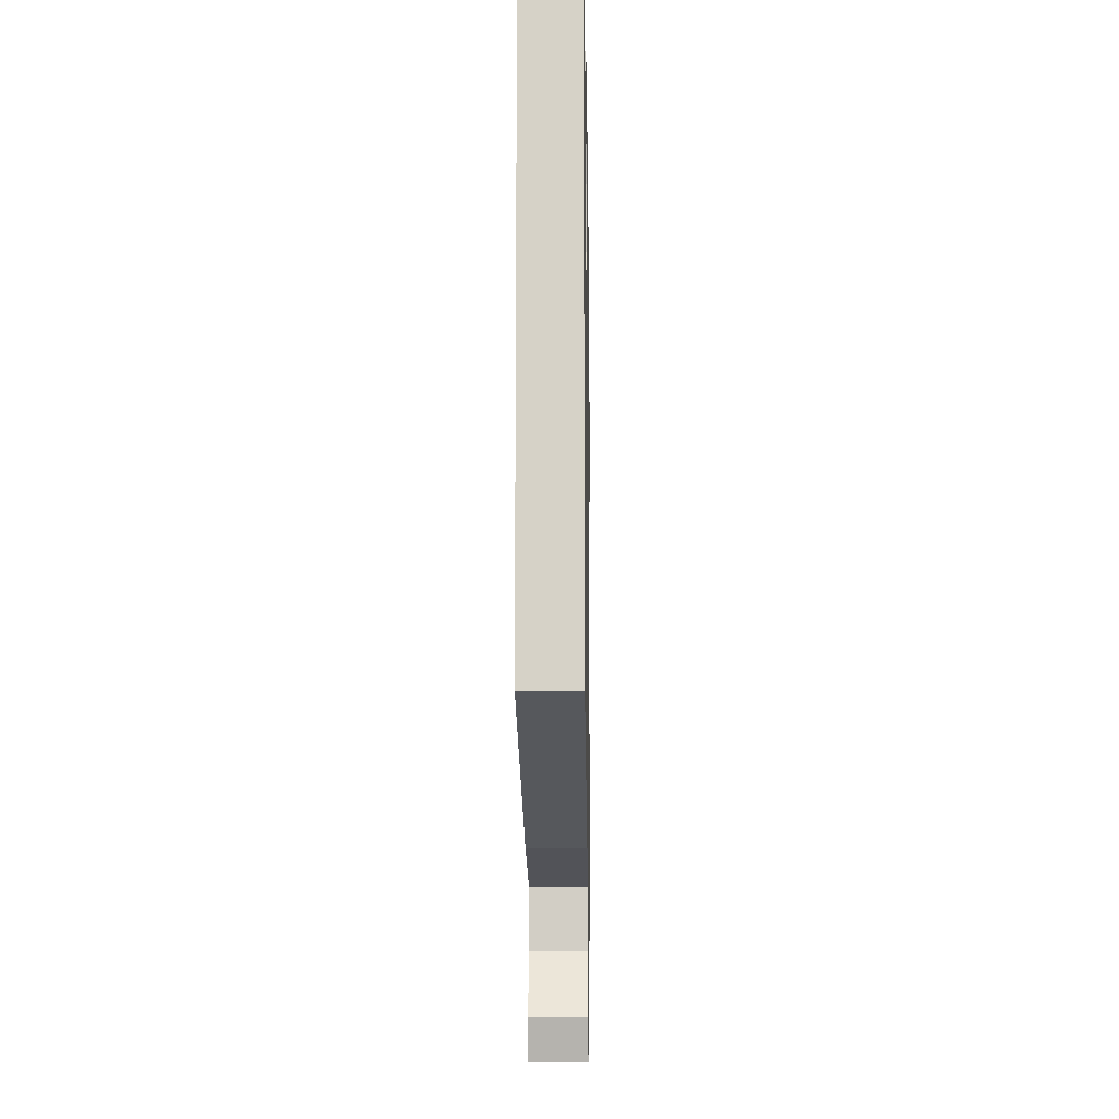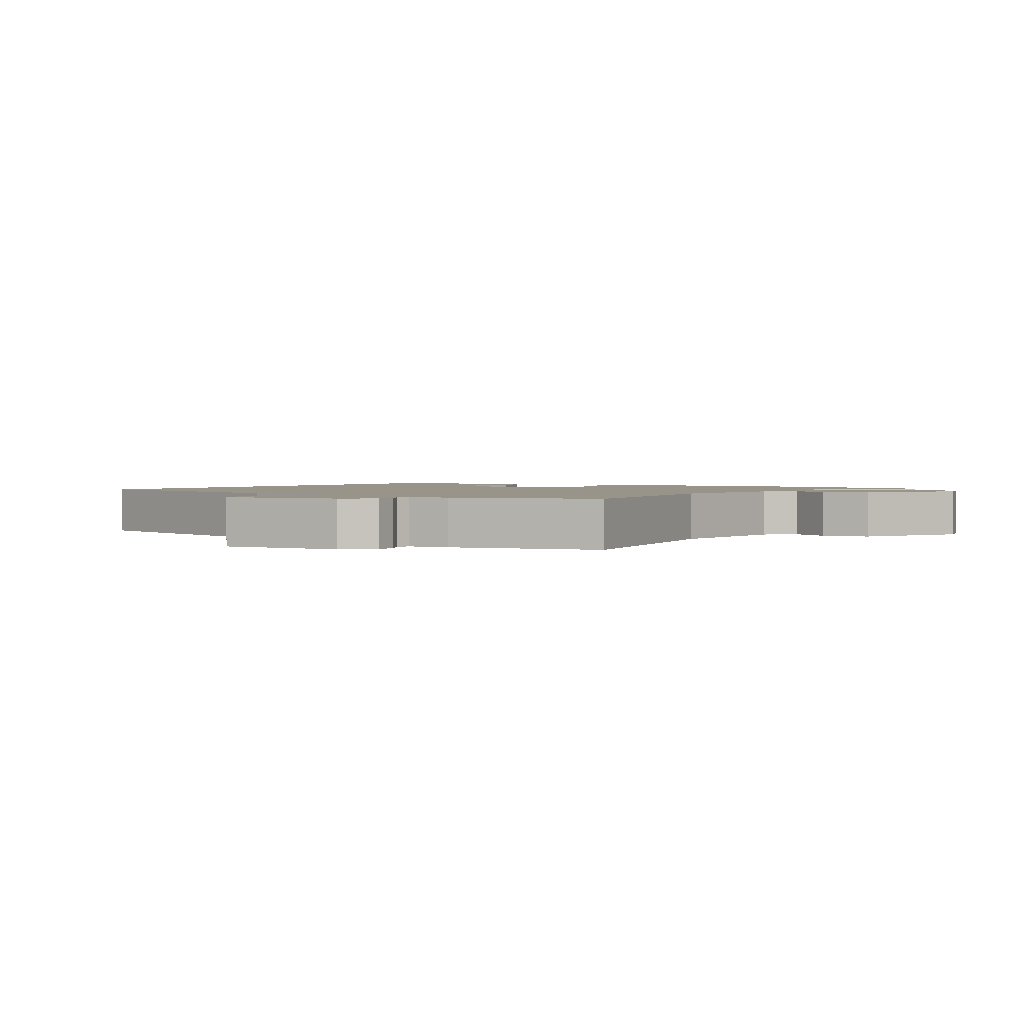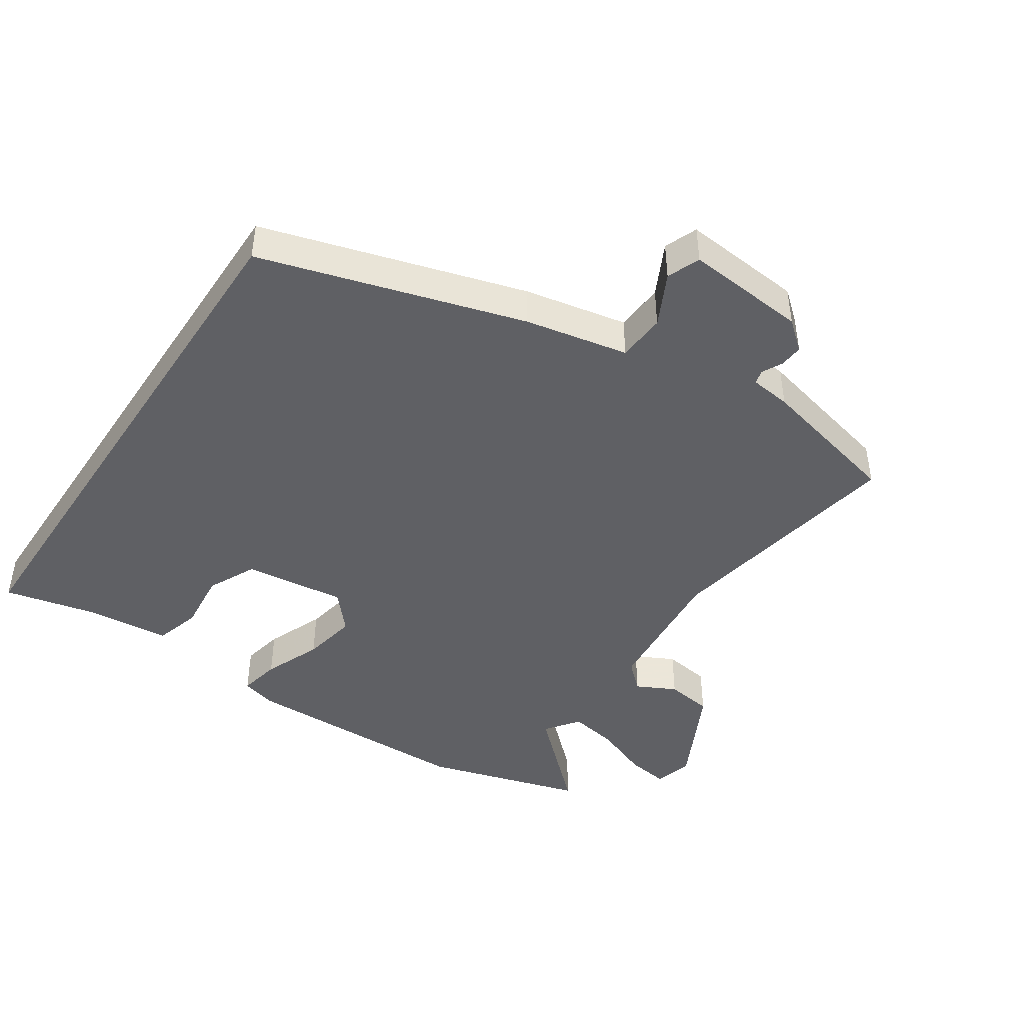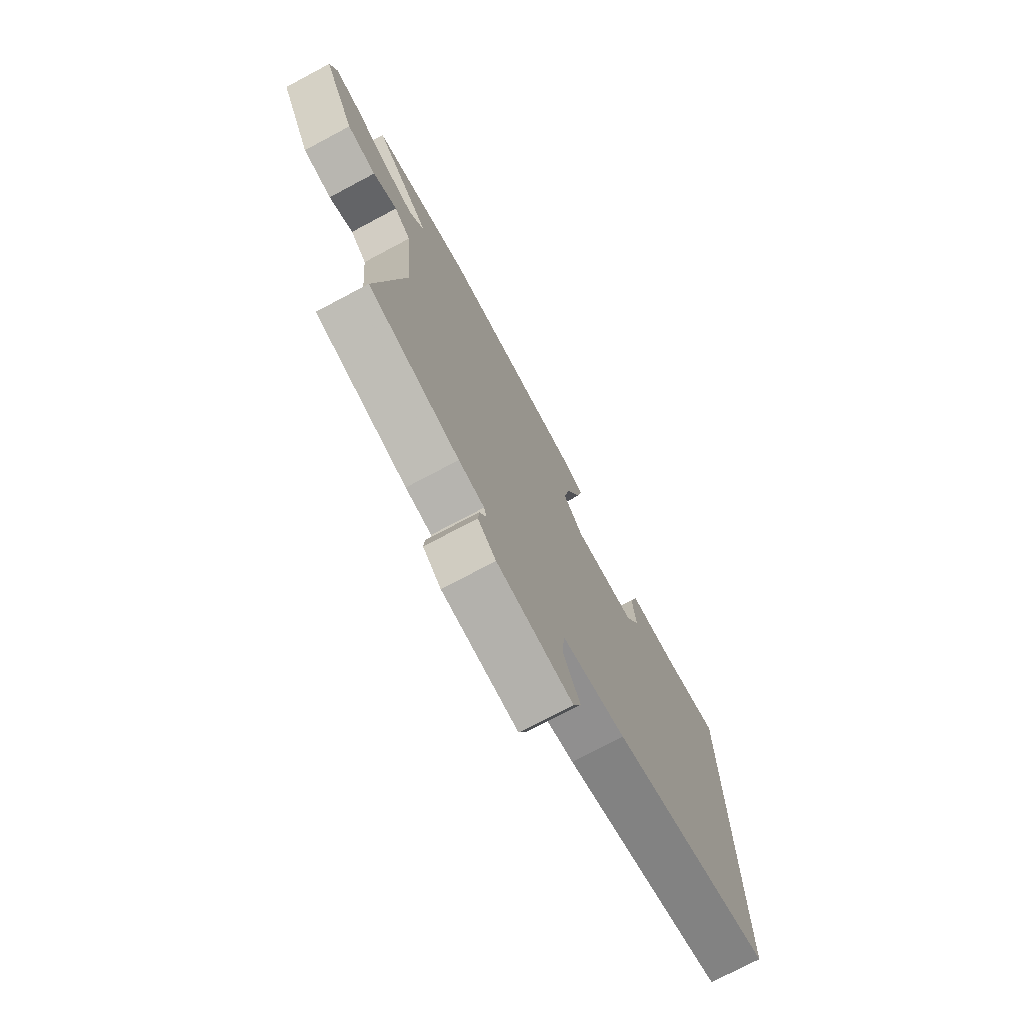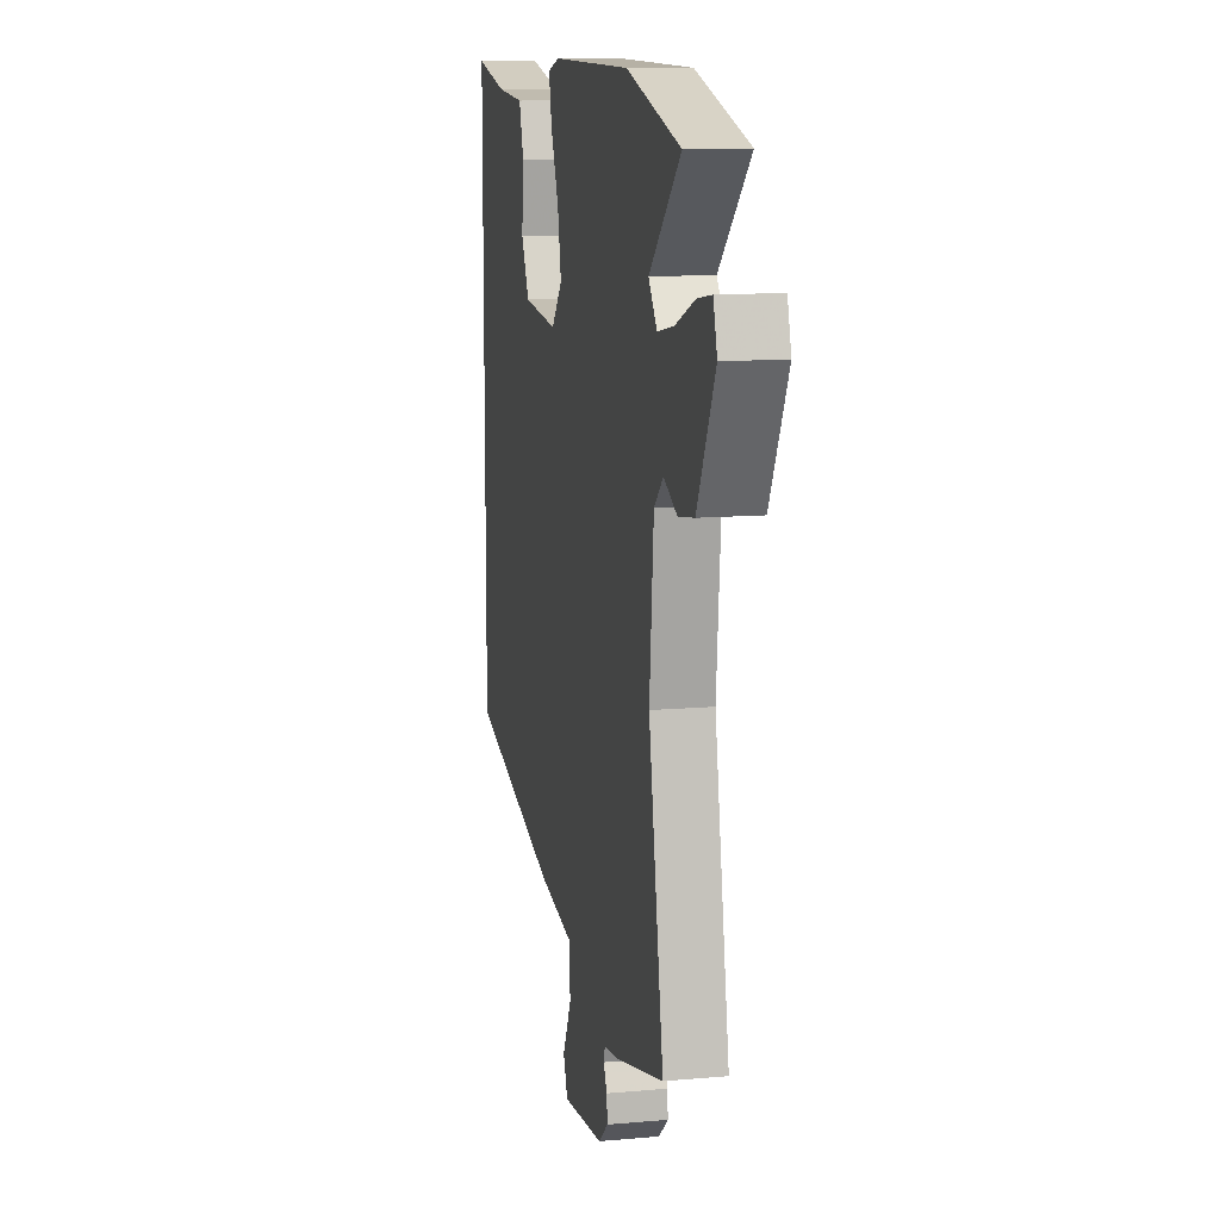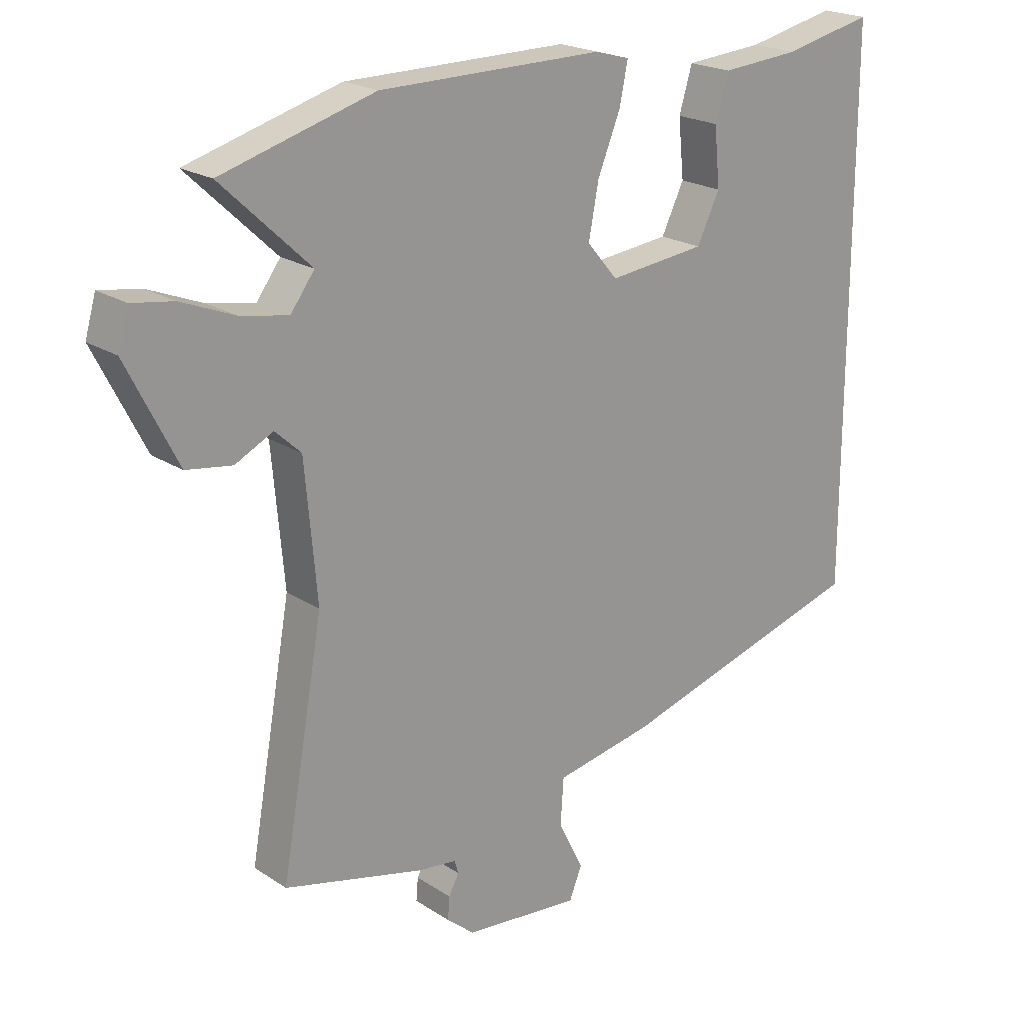
<metadata>
{"format":"obj","ext":"obj","renderer":"f3d","projection":"perspective","resolution":1024,"background":"white","views":[{"elev":-11.9,"azim":90.9,"up":"+Z"},{"elev":1.7,"azim":-146.7,"up":"+Y"},{"elev":-44.2,"azim":146.6,"up":"+Y"},{"elev":-74.6,"azim":-62.0,"up":"+Z"},{"elev":11.6,"azim":-102.2,"up":"+Z"},{"elev":21.0,"azim":-40.8,"up":"+Z"}]}
</metadata>
<code>
v -0.542 0.07 -0.481
v -0.475 0.07 -0.105
v -0.494 0.07 0.108
v -0.535 0.07 0.146
v -0.595 0.07 0.116
v -0.667 0.07 0.127
v -0.747 0.07 0.285
v -0.73 0.07 0.344
v -0.665 0.07 0.334
v -0.58 0.07 0.3
v -0.505 0.07 0.286
v -0.467 0.07 0.337
v -0.607 0.07 0.469
v -0.365 0.07 0.539
v -0.009 0.07 0.542
v 0.045 0.07 0.527
v 0.032 0.07 0.463
v -0.004 0.07 0.375
v -0.02 0.07 0.291
v 0.029 0.07 0.234
v 0.184 0.07 0.251
v 0.22 0.07 0.325
v 0.211 0.07 0.417
v 0.232 0.07 0.487
v 0.357 0.07 0.497
v 0.5 0.07 0.529
v 0.5 0.07 -0.337
v 0.1 0.07 -0.453
v -0.057 0.07 -0.483
v -0.062 0.07 -0.557
v -0.022 0.07 -0.637
v -0.042 0.07 -0.687
v -0.227 0.07 -0.669
v -0.271 0.07 -0.632
v -0.268 0.07 -0.596
v -0.252 0.07 -0.565
v -0.258 0.07 -0.544
v -0.32 0.07 -0.536
v -0.542 0 -0.481
v -0.475 0 -0.105
v -0.494 0 0.108
v -0.535 0 0.146
v -0.595 0 0.116
v -0.667 0 0.127
v -0.747 0 0.285
v -0.73 0 0.344
v -0.665 0 0.334
v -0.58 0 0.3
v -0.505 0 0.286
v -0.467 0 0.337
v -0.607 0 0.469
v -0.365 0 0.539
v -0.009 0 0.542
v 0.045 0 0.527
v 0.032 0 0.463
v -0.004 0 0.375
v -0.02 0 0.291
v 0.029 0 0.234
v 0.184 0 0.251
v 0.22 0 0.325
v 0.211 0 0.417
v 0.232 0 0.487
v 0.357 0 0.497
v 0.5 0 0.529
v 0.5 0 -0.337
v 0.1 0 -0.453
v -0.057 0 -0.483
v -0.062 0 -0.557
v -0.022 0 -0.637
v -0.042 0 -0.687
v -0.227 0 -0.669
v -0.271 0 -0.632
v -0.268 0 -0.596
v -0.252 0 -0.565
v -0.258 0 -0.544
v -0.32 0 -0.536
f 37 38 1 2
f 34 35 36
f 33 34 36
f 32 33 36
f 31 32 36
f 30 31 36
f 29 30 36 37
f 27 28 29
f 26 27 29
f 25 26 29
f 22 23 24 25
f 21 22 25 29
f 37 2 3
f 29 37 3
f 21 29 3
f 20 21 3
f 16 17 18
f 15 16 18
f 14 15 18
f 13 14 18
f 12 13 18
f 11 12 18 19
f 8 9 10
f 7 8 10
f 6 7 10
f 5 6 10
f 4 5 10
f 4 10 11
f 11 19 20
f 4 11 20
f 3 4 20
f 40 39 76 75
f 74 73 72
f 74 72 71
f 74 71 70
f 74 70 69
f 74 69 68
f 75 74 68 67
f 67 66 65
f 67 65 64
f 67 64 63
f 63 62 61 60
f 67 63 60 59
f 41 40 75
f 41 75 67
f 41 67 59
f 41 59 58
f 56 55 54
f 56 54 53
f 56 53 52
f 56 52 51
f 56 51 50
f 57 56 50 49
f 48 47 46
f 48 46 45
f 48 45 44
f 48 44 43
f 48 43 42
f 49 48 42
f 58 57 49
f 58 49 42
f 58 42 41
f 1 39 40 2
f 2 40 41 3
f 3 41 42 4
f 4 42 43 5
f 5 43 44 6
f 6 44 45 7
f 7 45 46 8
f 8 46 47 9
f 9 47 48 10
f 10 48 49 11
f 11 49 50 12
f 12 50 51 13
f 13 51 52 14
f 14 52 53 15
f 15 53 54 16
f 16 54 55 17
f 17 55 56 18
f 18 56 57 19
f 19 57 58 20
f 20 58 59 21
f 21 59 60 22
f 22 60 61 23
f 23 61 62 24
f 24 62 63 25
f 25 63 64 26
f 26 64 65 27
f 27 65 66 28
f 28 66 67 29
f 29 67 68 30
f 30 68 69 31
f 31 69 70 32
f 32 70 71 33
f 33 71 72 34
f 34 72 73 35
f 35 73 74 36
f 36 74 75 37
f 37 75 76 38
f 38 76 39 1

</code>
